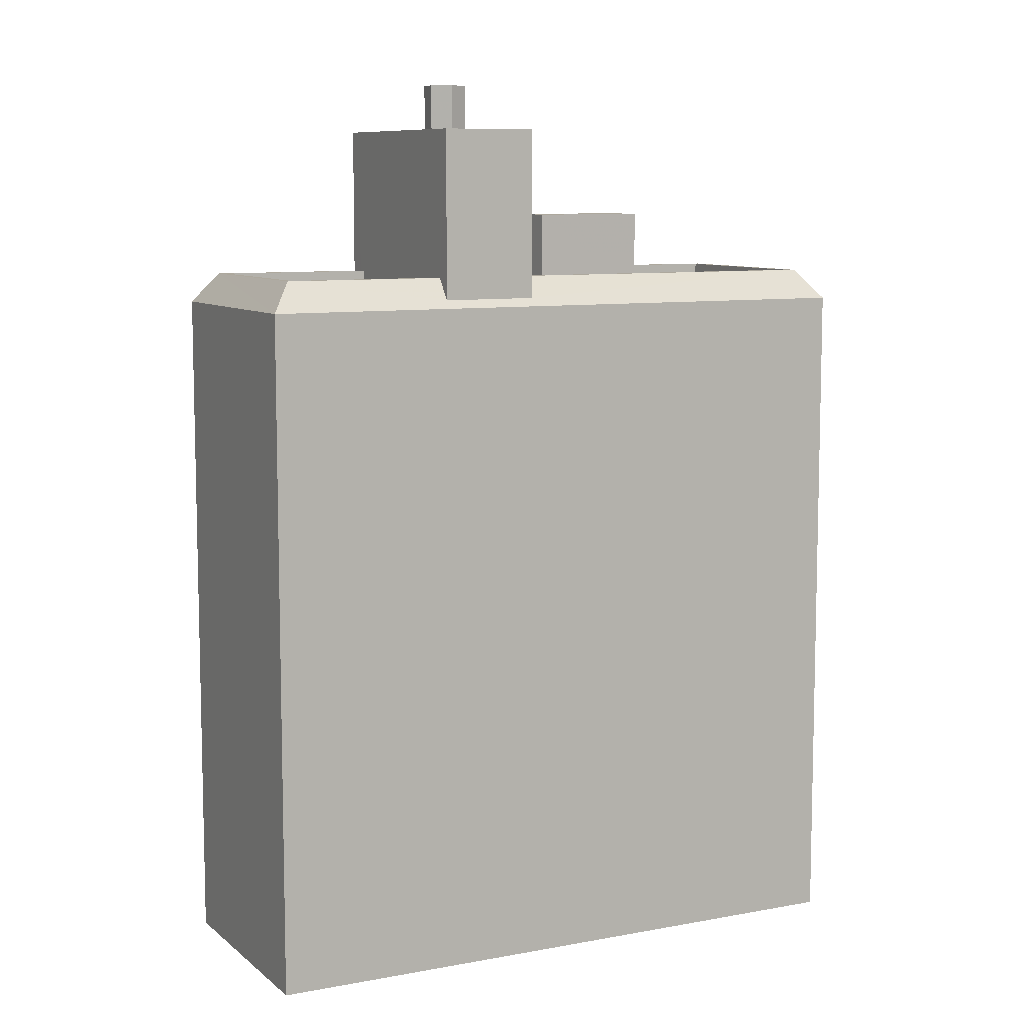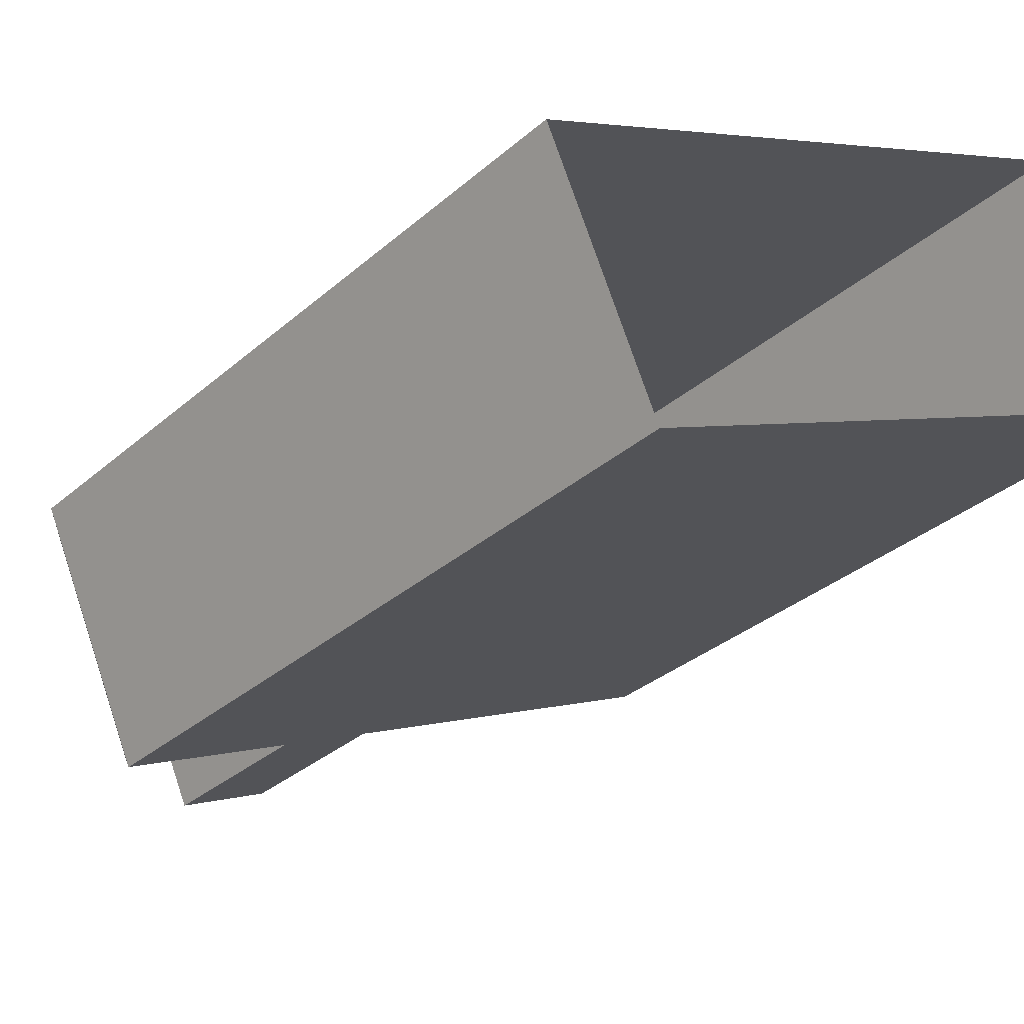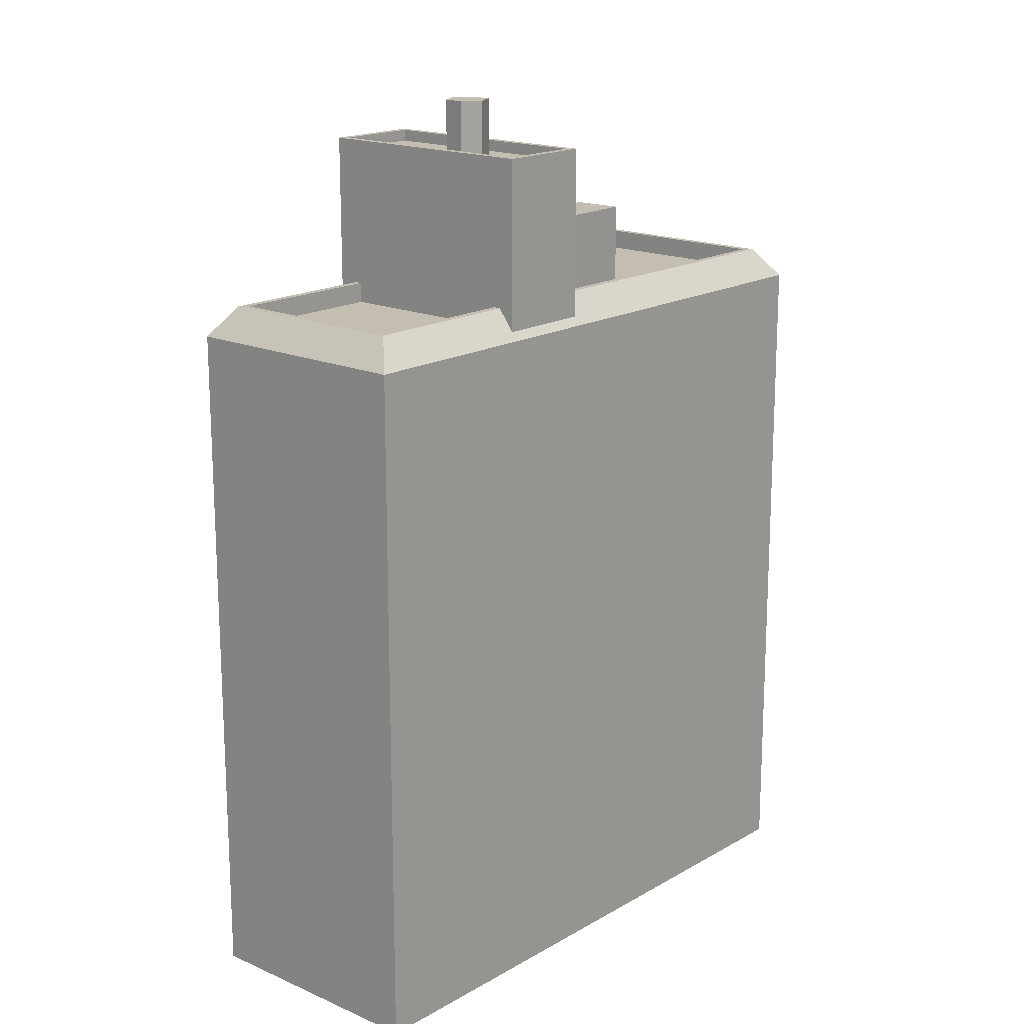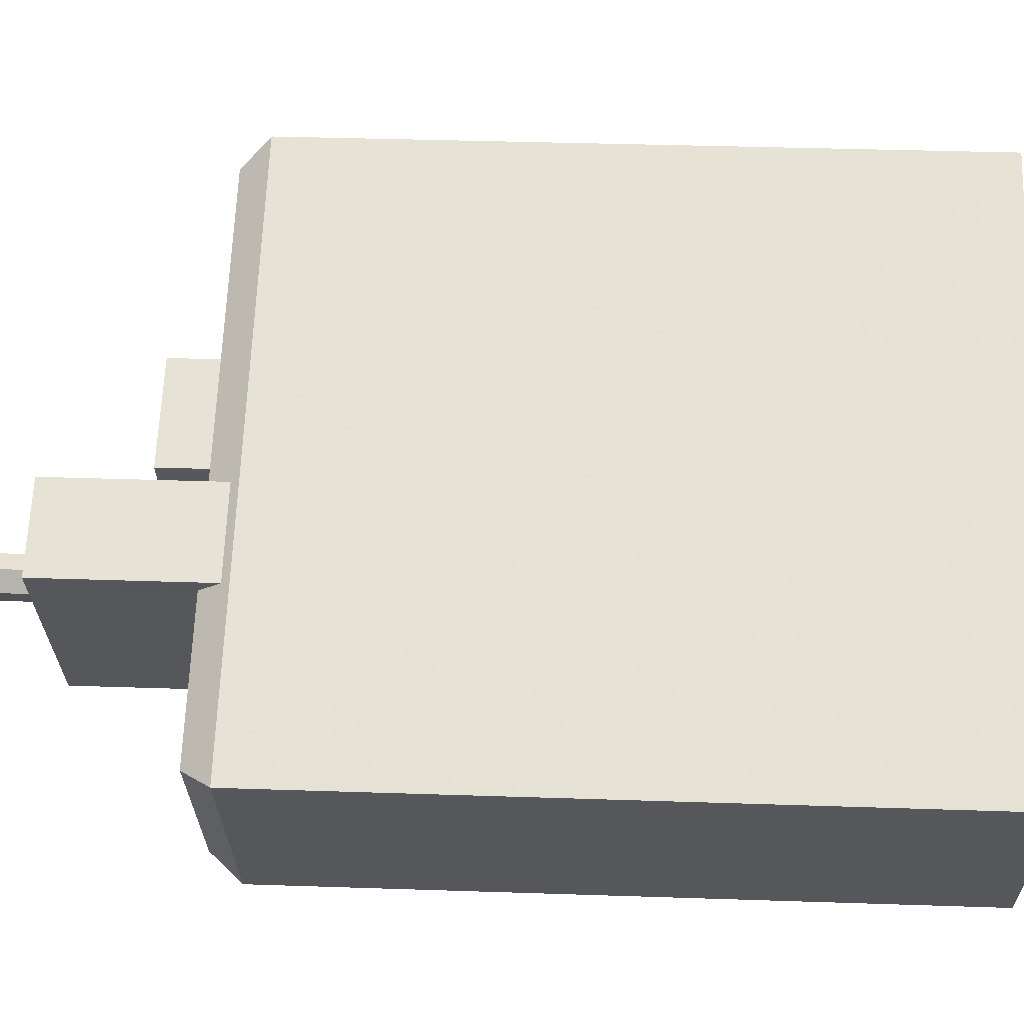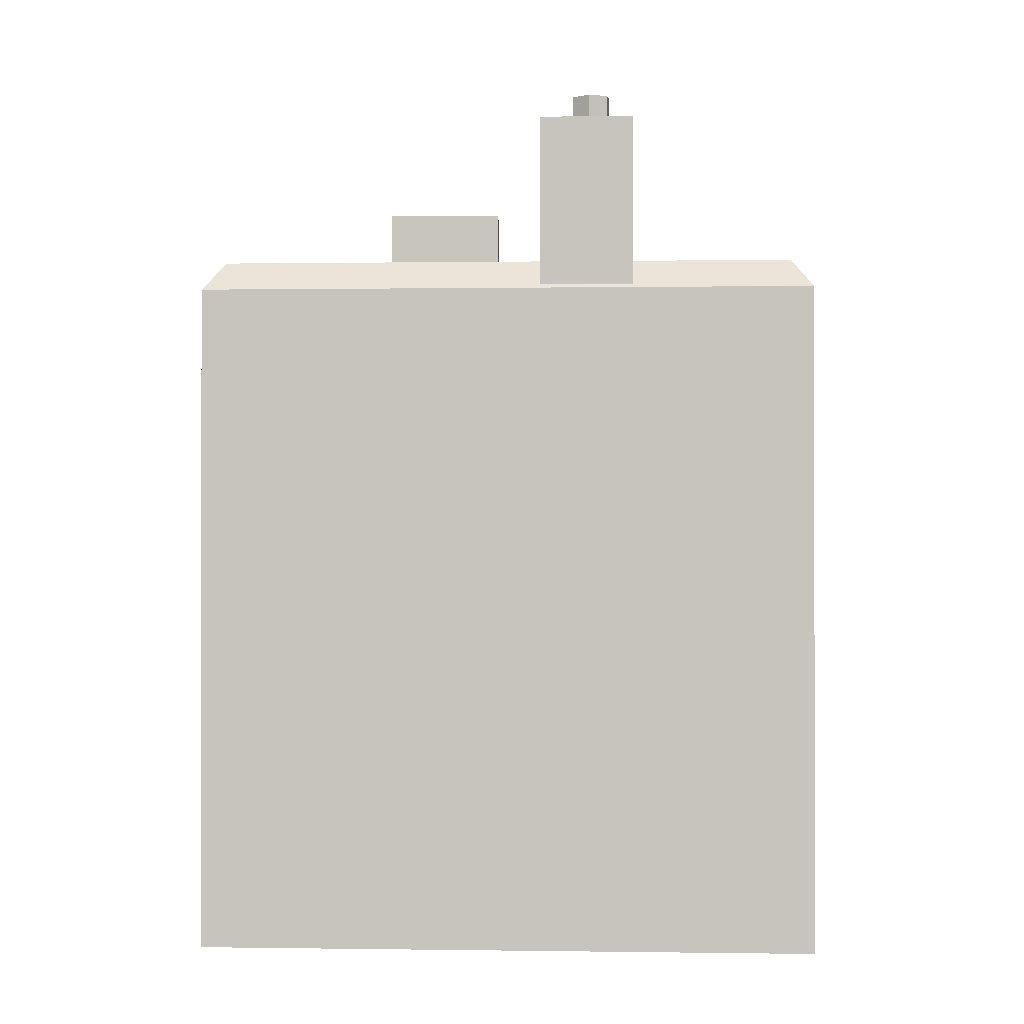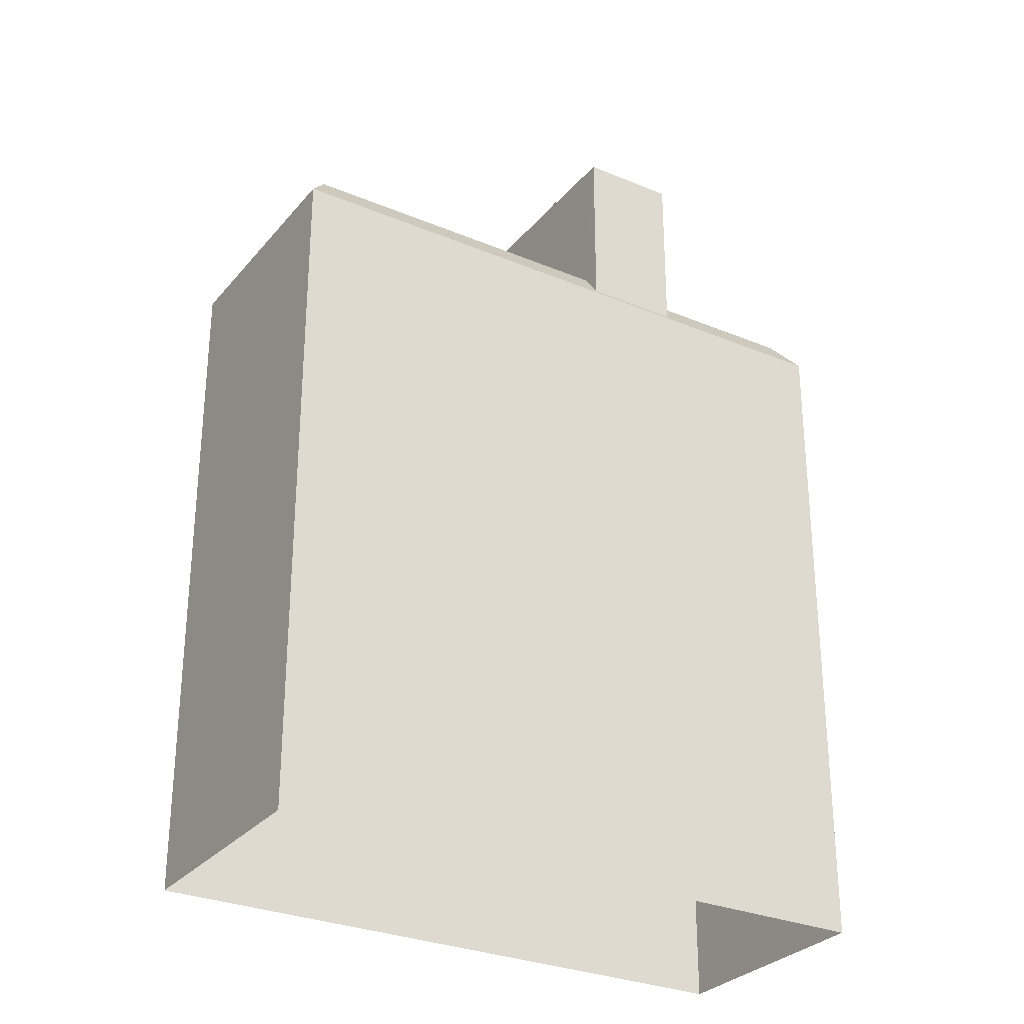
<metadata>
{"format":"obj","ext":"obj","renderer":"f3d","projection":"perspective","resolution":1024,"background":"white","views":[{"elev":8.7,"azim":128.8,"up":"+Z"},{"elev":-31.7,"azim":140.7,"up":"+Y"},{"elev":17.2,"azim":107.0,"up":"+Z"},{"elev":39.3,"azim":92.4,"up":"+Y"},{"elev":-0.6,"azim":-21.0,"up":"+Z"},{"elev":-29.4,"azim":-56.0,"up":"+Z"}]}
</metadata>
<code>
v -5675 -3.606e+04 3.786
v -5702 -3.606e+04 3.79
v -5698 -3.605e+04 3.793
v -5679 -3.607e+04 3.784
v -5692 -3.605e+04 31.7
v -5697 -3.605e+04 31.71
v -5698 -3.605e+04 31.71
v -5685 -3.606e+04 31.7
v -5686 -3.606e+04 31.7
v -5688 -3.606e+04 31.7
v -5700 -3.606e+04 31.7
v -5693 -3.606e+04 31.7
v -5689 -3.606e+04 31.7
v -5688 -3.606e+04 31.7
v -5689 -3.606e+04 32.5
v -5700 -3.606e+04 32.5
v -5701 -3.606e+04 32.5
v -5697 -3.605e+04 32.51
v -5697 -3.605e+04 32.51
v -5685 -3.605e+04 32.5
v -5688 -3.606e+04 32.5
v -5685 -3.606e+04 32.5
v -5685 -3.606e+04 32.5
v -5679 -3.607e+04 32.5
v -5685 -3.606e+04 32.5
v -5676 -3.606e+04 32.5
v -5682 -3.606e+04 32.5
v -5682 -3.606e+04 32.5
v -5676 -3.606e+04 32.5
v -5679 -3.607e+04 32.5
v -5685 -3.606e+04 31.7
v -5679 -3.607e+04 31.7
v -5676 -3.606e+04 31.7
v -5682 -3.606e+04 31.7
v -5693 -3.606e+04 34.95
v -5689 -3.606e+04 34.95
v -5688 -3.606e+04 34.95
v -5692 -3.605e+04 34.95
v -5685 -3.606e+04 37.99
v -5685 -3.605e+04 37.99
v -5686 -3.606e+04 37.99
v -5682 -3.606e+04 37.99
v -5684 -3.606e+04 37.99
v -5683 -3.606e+04 37.99
v -5684 -3.606e+04 37.99
v -5684 -3.606e+04 37.99
v -5685 -3.606e+04 37.98
v -5685 -3.606e+04 37.99
v -5688 -3.606e+04 37.98
v -5686 -3.606e+04 37.99
v -5682 -3.606e+04 38.44
v -5685 -3.606e+04 38.43
v -5681 -3.606e+04 38.44
v -5685 -3.606e+04 38.43
v -5685 -3.605e+04 38.44
v -5689 -3.606e+04 38.43
v -5688 -3.606e+04 38.43
v -5685 -3.605e+04 38.44
v -5684 -3.606e+04 40.27
v -5684 -3.606e+04 40.27
v -5684 -3.606e+04 40.27
v -5685 -3.606e+04 40.27
v -5685 -3.606e+04 40.27
v -5686 -3.606e+04 40.27
v -5679 -3.607e+04 31.3
v -5675 -3.606e+04 31.3
v -5702 -3.606e+04 31.3
v -5698 -3.605e+04 31.31
v -5685 -3.605e+04 31.63
v -5681 -3.606e+04 31.63
v -5685 -3.606e+04 31.46
v -5689 -3.606e+04 31.45
f 1 2 3
f 1 4 2
f 5 6 7
f 8 6 5
f 9 8 10
f 8 5 10
f 11 12 7
f 7 12 5
f 13 9 10
f 14 12 11
f 13 14 9
f 14 13 12
f 15 16 17
f 17 18 19
f 18 20 19
f 15 21 16
f 22 20 18
f 16 18 17
f 23 24 25
f 26 27 28
f 26 29 27
f 30 24 23
f 29 24 30
f 29 26 24
f 31 32 33
f 34 31 33
f 35 36 37
f 38 35 37
f 39 40 41
f 42 40 43
f 44 42 43
f 43 40 39
f 43 45 44
f 46 47 44
f 48 49 47
f 49 50 41
f 41 50 39
f 45 46 44
f 48 47 46
f 48 50 49
f 51 52 53
f 51 54 52
f 53 55 51
f 56 52 57
f 55 56 57
f 57 52 54
f 51 55 58
f 57 58 55
f 59 60 61
f 60 62 63
f 61 60 63
f 62 64 63
f 6 18 7
f 7 16 11
f 7 18 16
f 22 18 6
f 8 22 6
f 21 11 16
f 21 14 11
f 65 4 1
f 66 65 1
f 65 67 2
f 4 65 2
f 67 3 2
f 67 68 3
f 3 66 1
f 3 68 66
f 19 68 67
f 17 19 67
f 20 69 19
f 19 69 68
f 29 66 70
f 27 29 70
f 69 66 68
f 70 66 69
f 30 65 66
f 29 30 66
f 71 65 30
f 65 72 67
f 67 72 17
f 30 23 71
f 17 72 15
f 65 71 72
f 34 33 26
f 28 34 26
f 24 33 32
f 24 26 33
f 31 24 32
f 31 25 24
f 10 36 13
f 10 37 36
f 36 35 12
f 13 36 12
f 35 38 5
f 12 35 5
f 5 37 10
f 5 38 37
f 70 53 27
f 71 23 52
f 53 52 25
f 31 34 25
f 53 28 27
f 28 25 34
f 23 25 52
f 28 53 25
f 51 40 42
f 51 58 40
f 47 54 44
f 44 51 42
f 44 54 51
f 54 47 49
f 57 54 49
f 40 58 41
f 41 57 49
f 41 58 57
f 71 56 72
f 71 52 56
f 72 56 15
f 69 20 55
f 56 55 9
f 14 21 9
f 9 22 8
f 56 21 15
f 20 22 55
f 9 55 22
f 56 9 21
f 69 53 70
f 69 55 53
f 43 60 59
f 45 43 59
f 61 45 59
f 61 46 45
f 48 46 61
f 63 48 61
f 50 48 63
f 64 50 63
f 39 50 64
f 62 39 64
f 60 39 62
f 60 43 39

</code>
